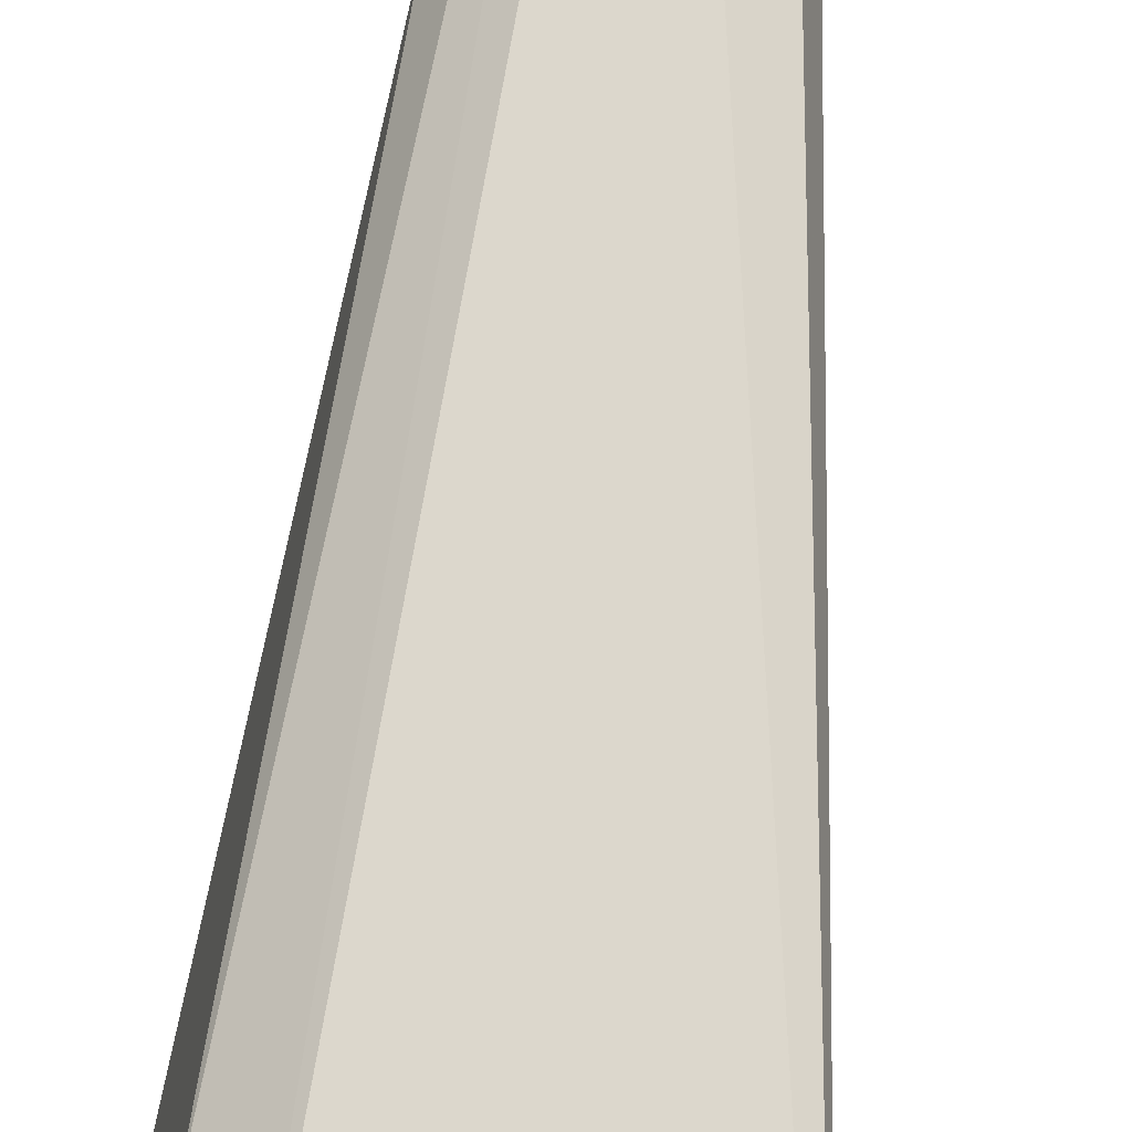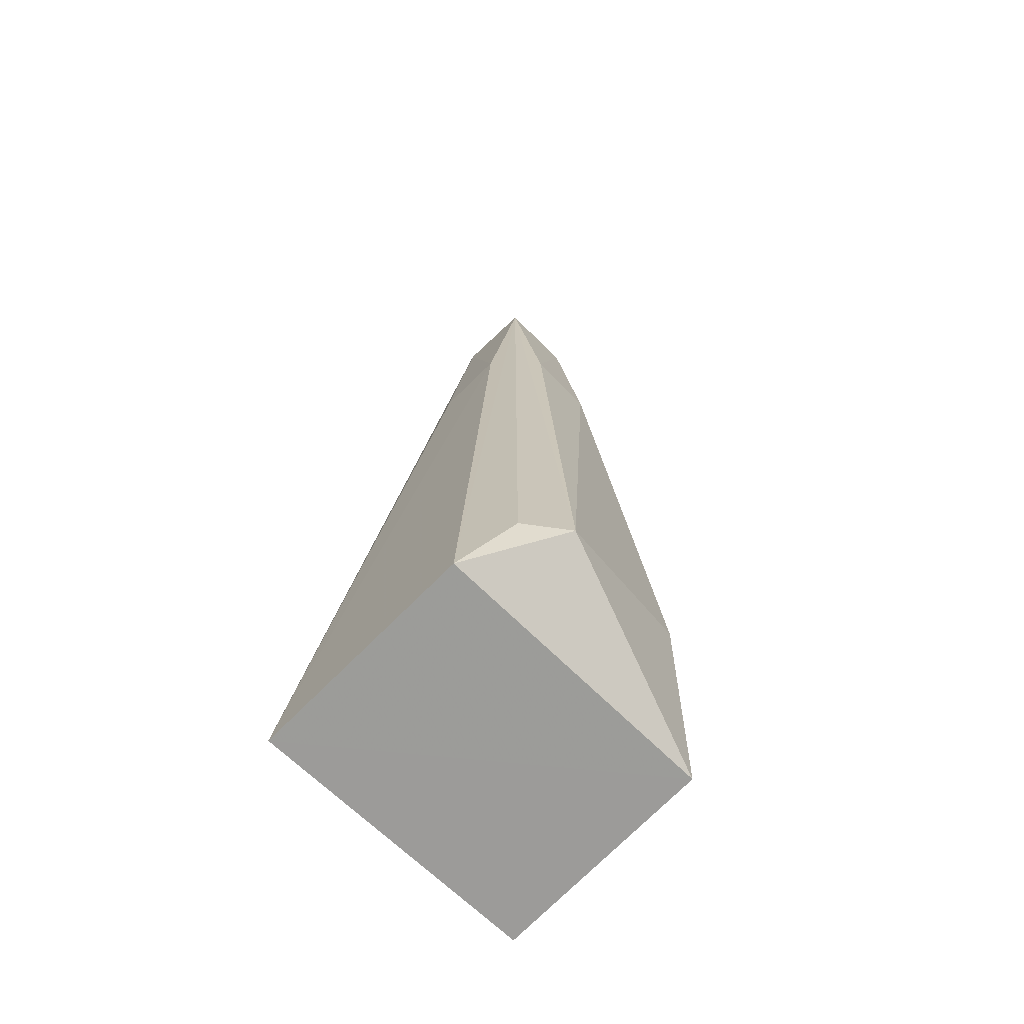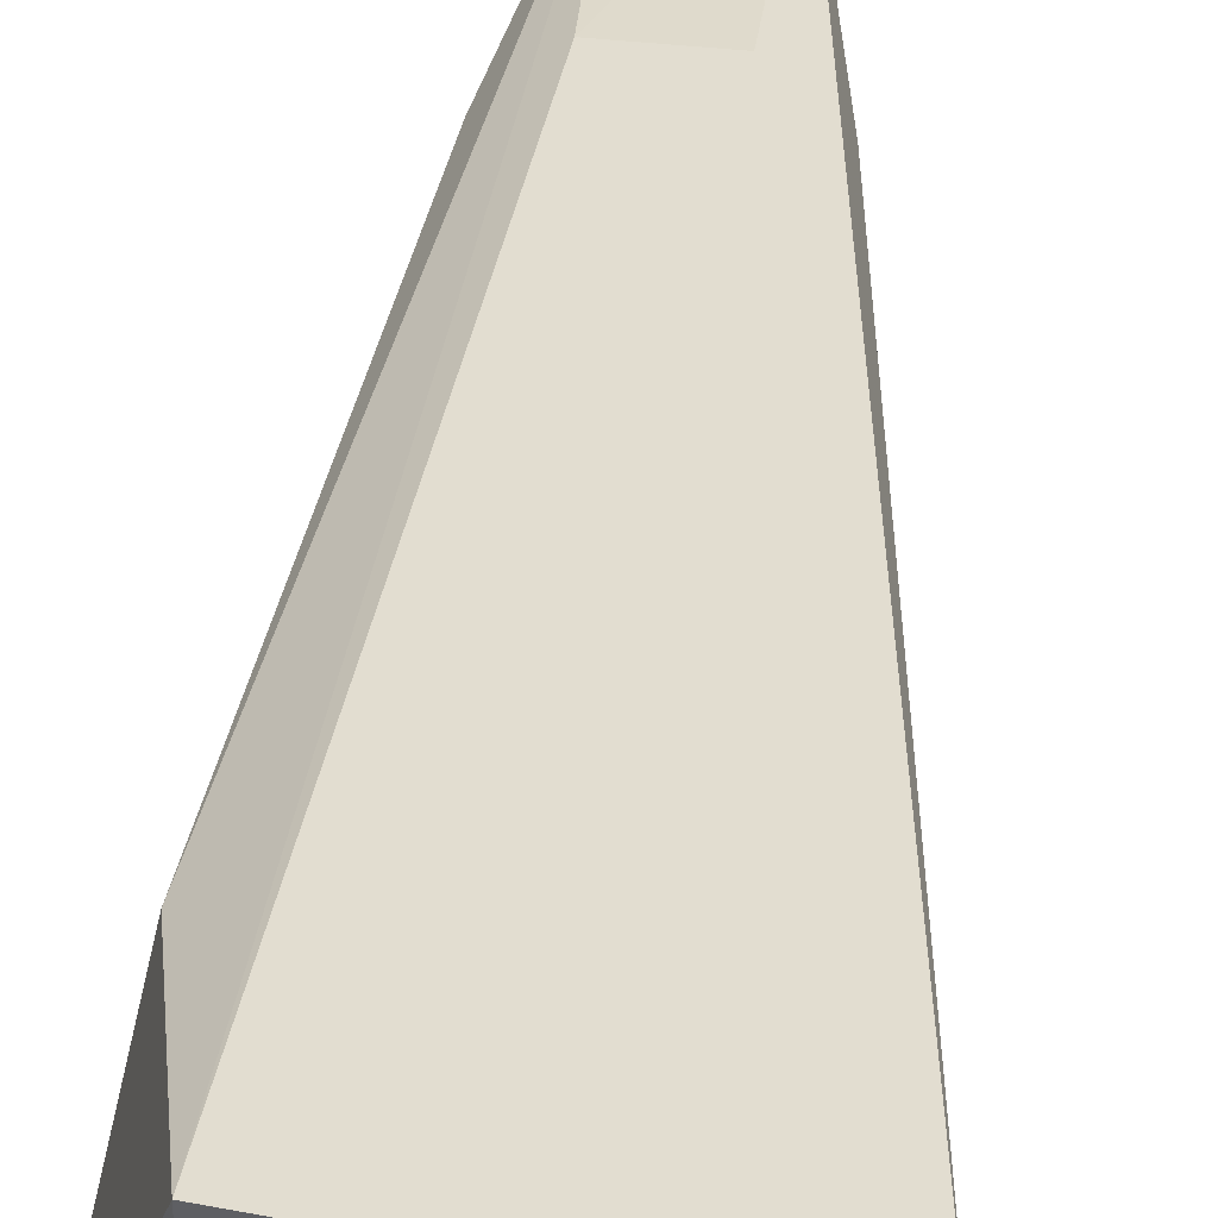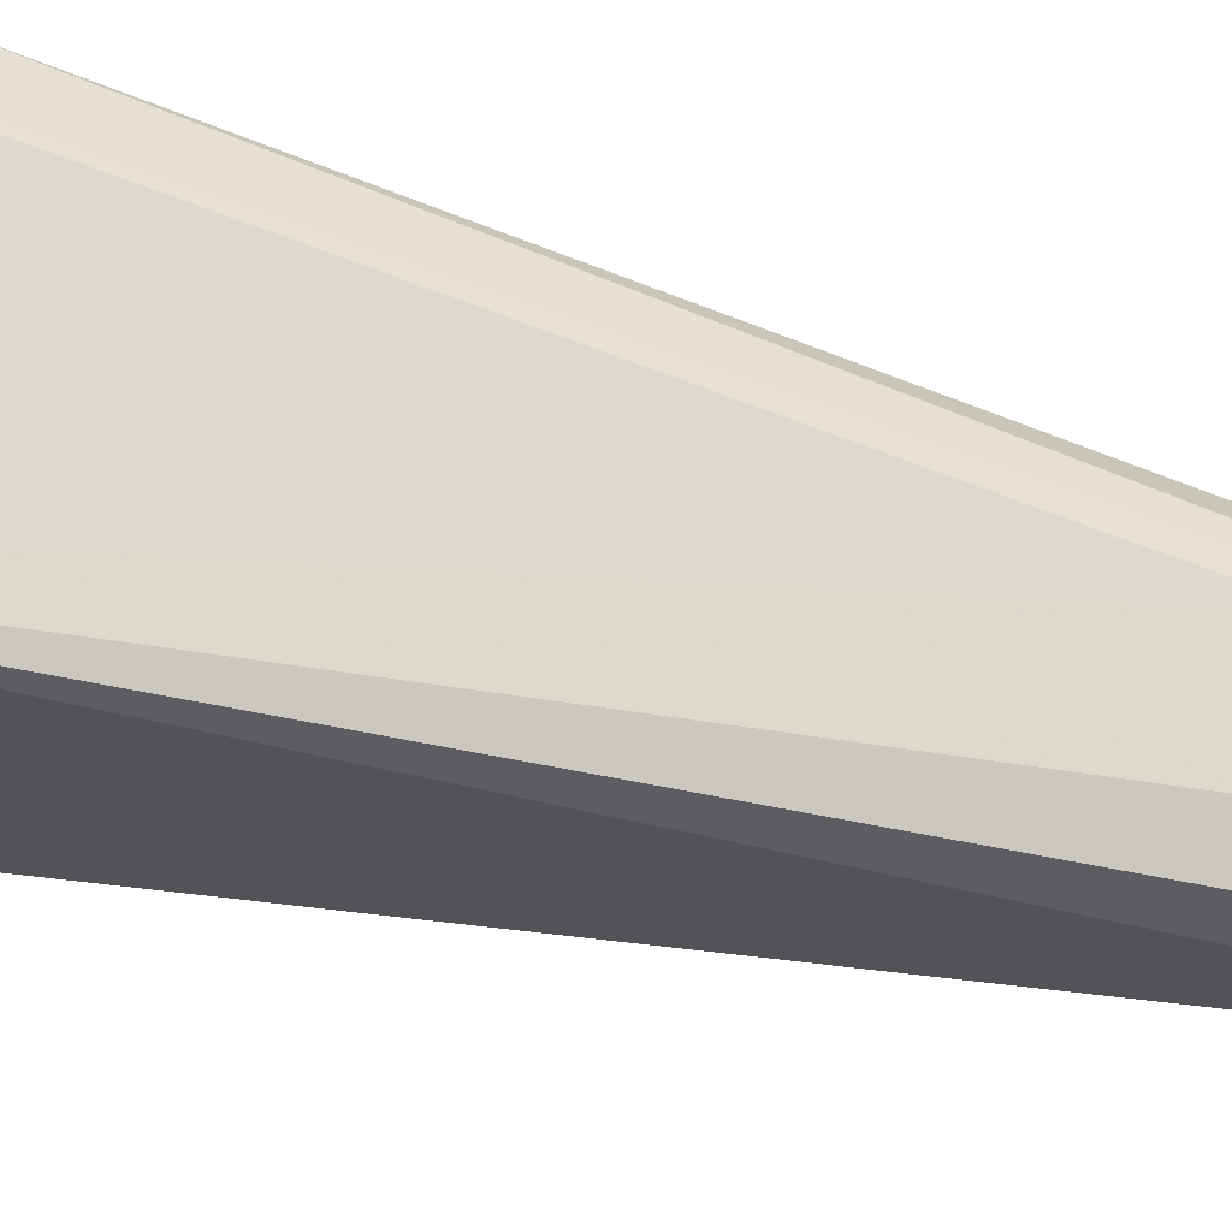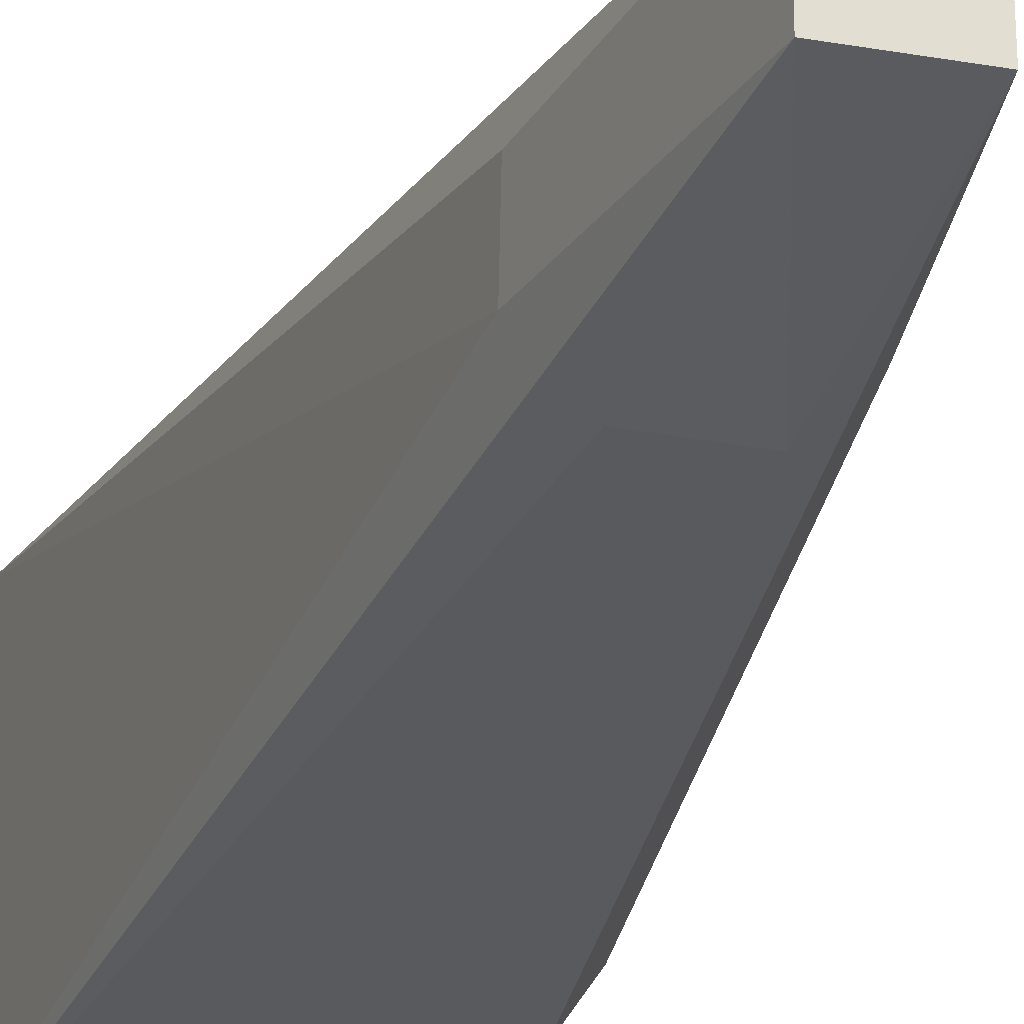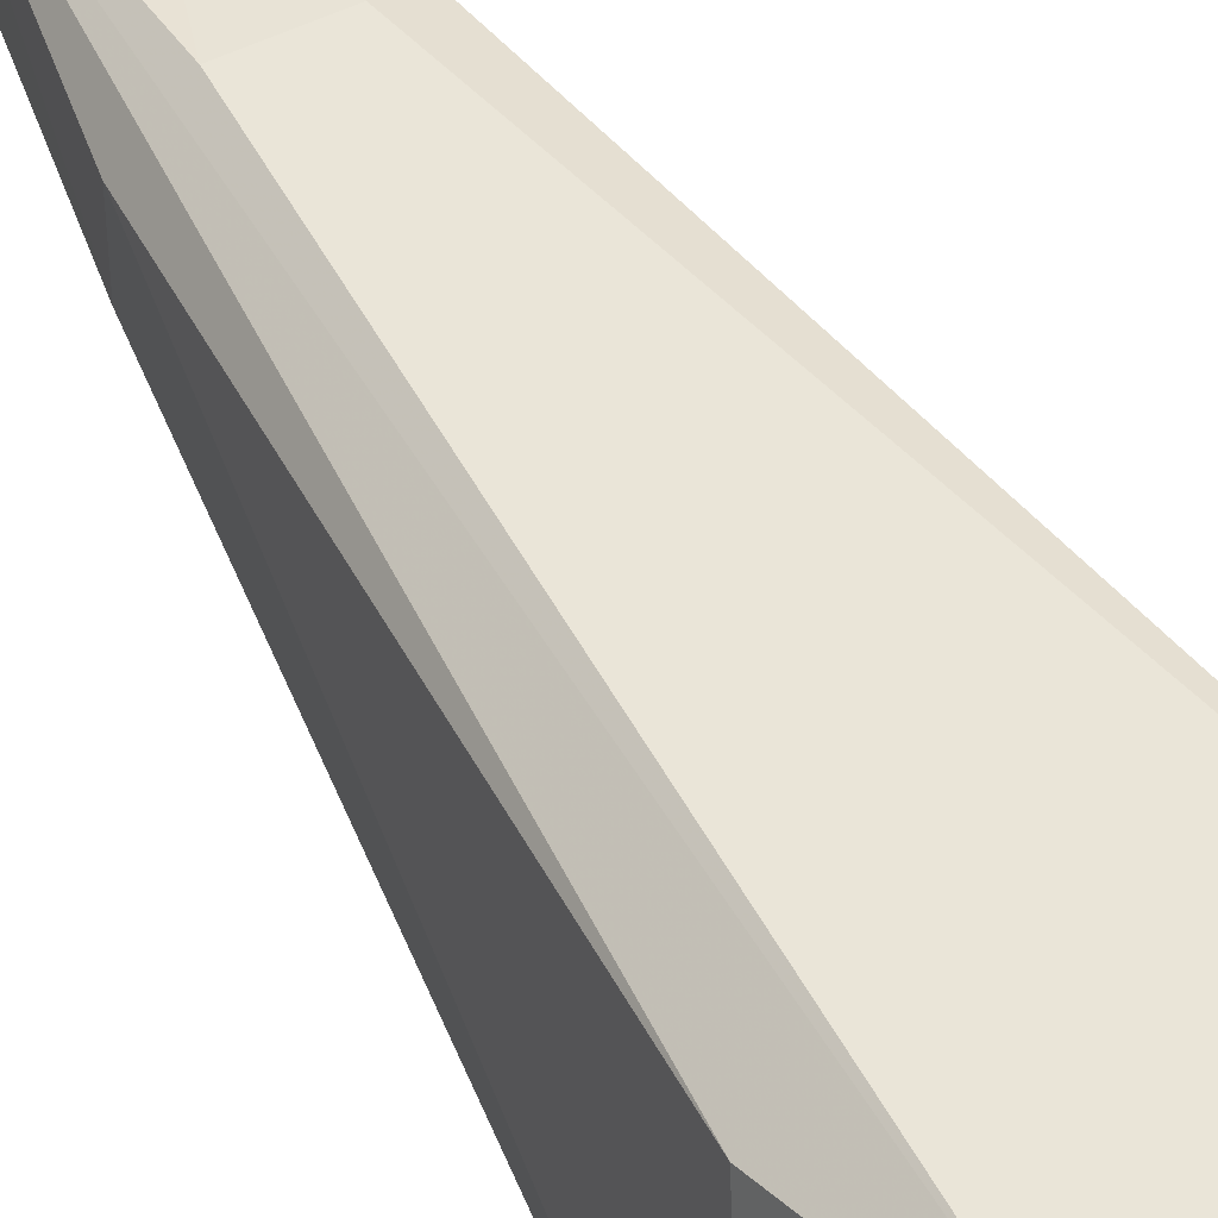
<metadata>
{"format":"obj","ext":"obj","renderer":"f3d","projection":"perspective","resolution":1024,"background":"white","views":[{"elev":79.4,"azim":-173.4,"up":"+Y"},{"elev":-64.2,"azim":44.4,"up":"+Z"},{"elev":40.9,"azim":-174.1,"up":"+Y"},{"elev":69.9,"azim":-74.5,"up":"+Y"},{"elev":-24.8,"azim":-15.7,"up":"+Y"},{"elev":52.9,"azim":150.9,"up":"+Y"}]}
</metadata>
<code>
v 0.006951 -0.00695 0.5
v 0.025 -0.01217 0.3554
v 0.01853 0.01853 0.3691
v -0.006951 0.006951 0.5
v -0.02677 -0.02677 0.3351
v 0.006951 0.006951 0.5
v 0.01305 -0.02664 0.3404
v -0.006951 -0.00695 0.5
v -0.02677 0.02677 0.3351
v 0.01353 -0.006047 0.4598
v 0.01984 -0.01984 0.3543
v -0.01368 -0.005797 0.4597
v 0.006046 -0.01353 0.4598
v 0.0128 0.02678 0.3404
v 0.01328 0.006523 0.4598
v -0.01343 0.006273 0.4597
v -0.006523 -0.01328 0.4598
v 0.005797 0.01368 0.4597
v -0.006273 0.01343 0.4597
f 6 4 1
f 8 1 4
f 10 6 1
f 10 1 2
f 11 7 2
f 11 2 1
f 11 1 7
f 12 8 4
f 12 5 8
f 12 9 5
f 13 7 1
f 13 1 8
f 13 5 7
f 14 7 5
f 14 5 9
f 14 2 7
f 14 3 2
f 14 6 3
f 15 10 2
f 15 2 3
f 15 3 6
f 15 6 10
f 16 12 4
f 16 4 9
f 16 9 12
f 17 13 8
f 17 8 5
f 17 5 13
f 18 14 9
f 18 4 6
f 18 6 14
f 19 18 9
f 19 9 4
f 19 4 18

</code>
